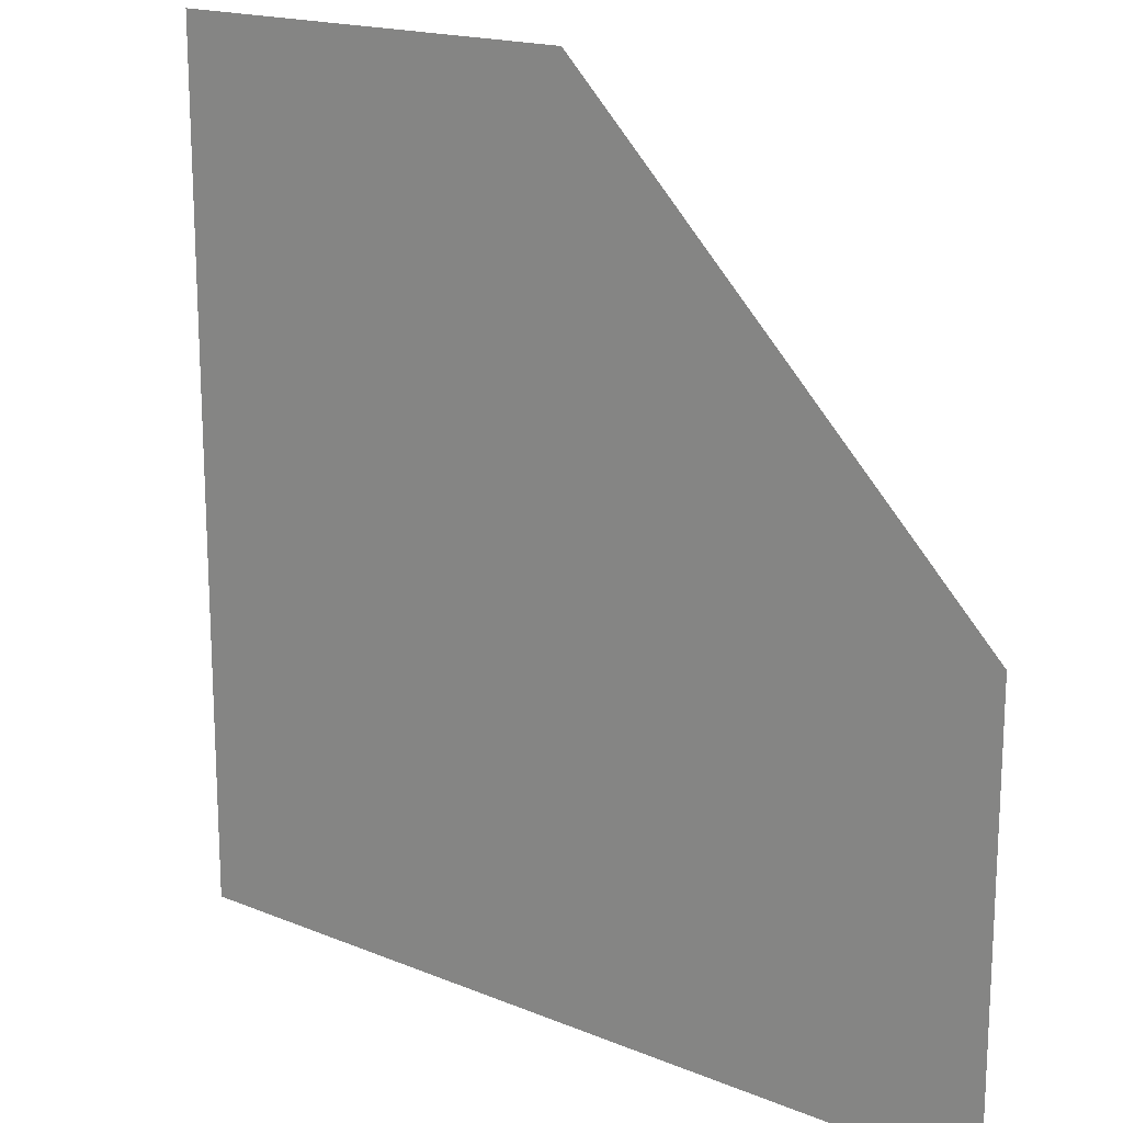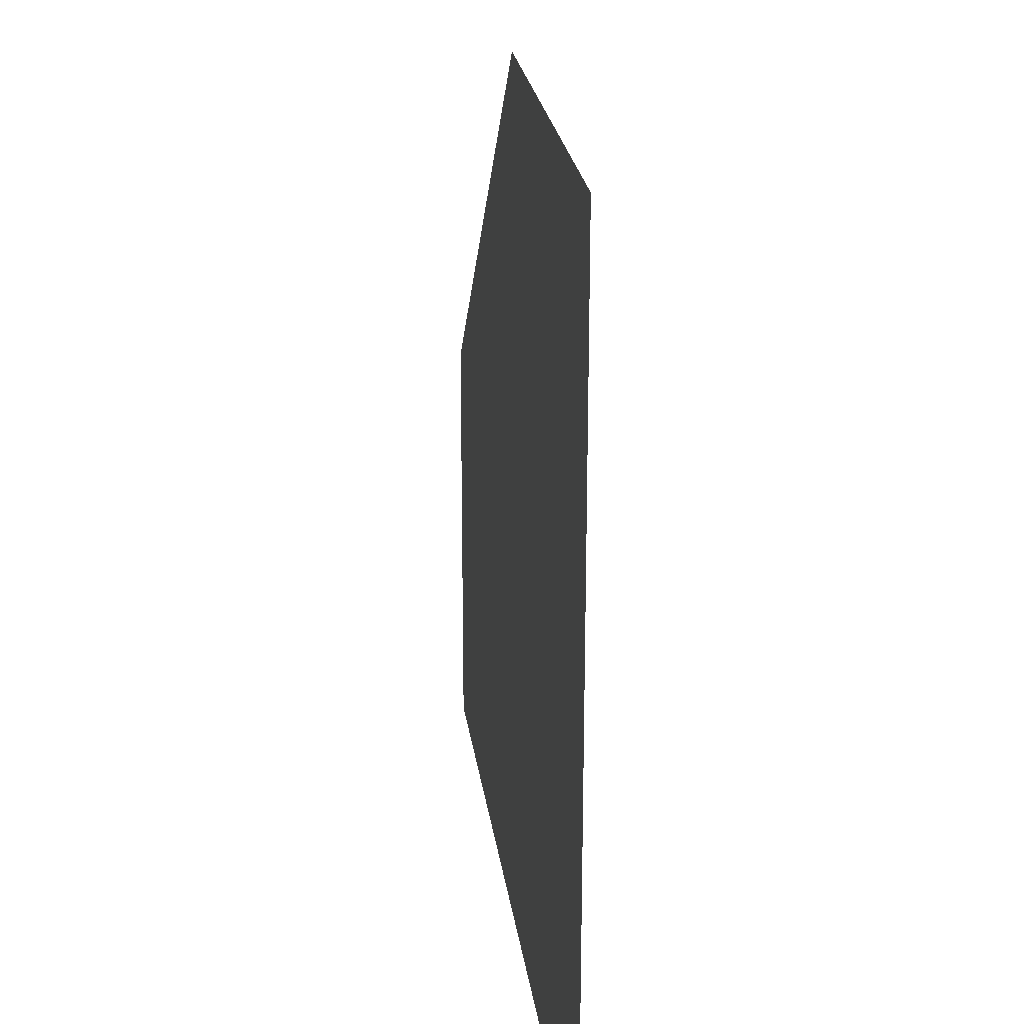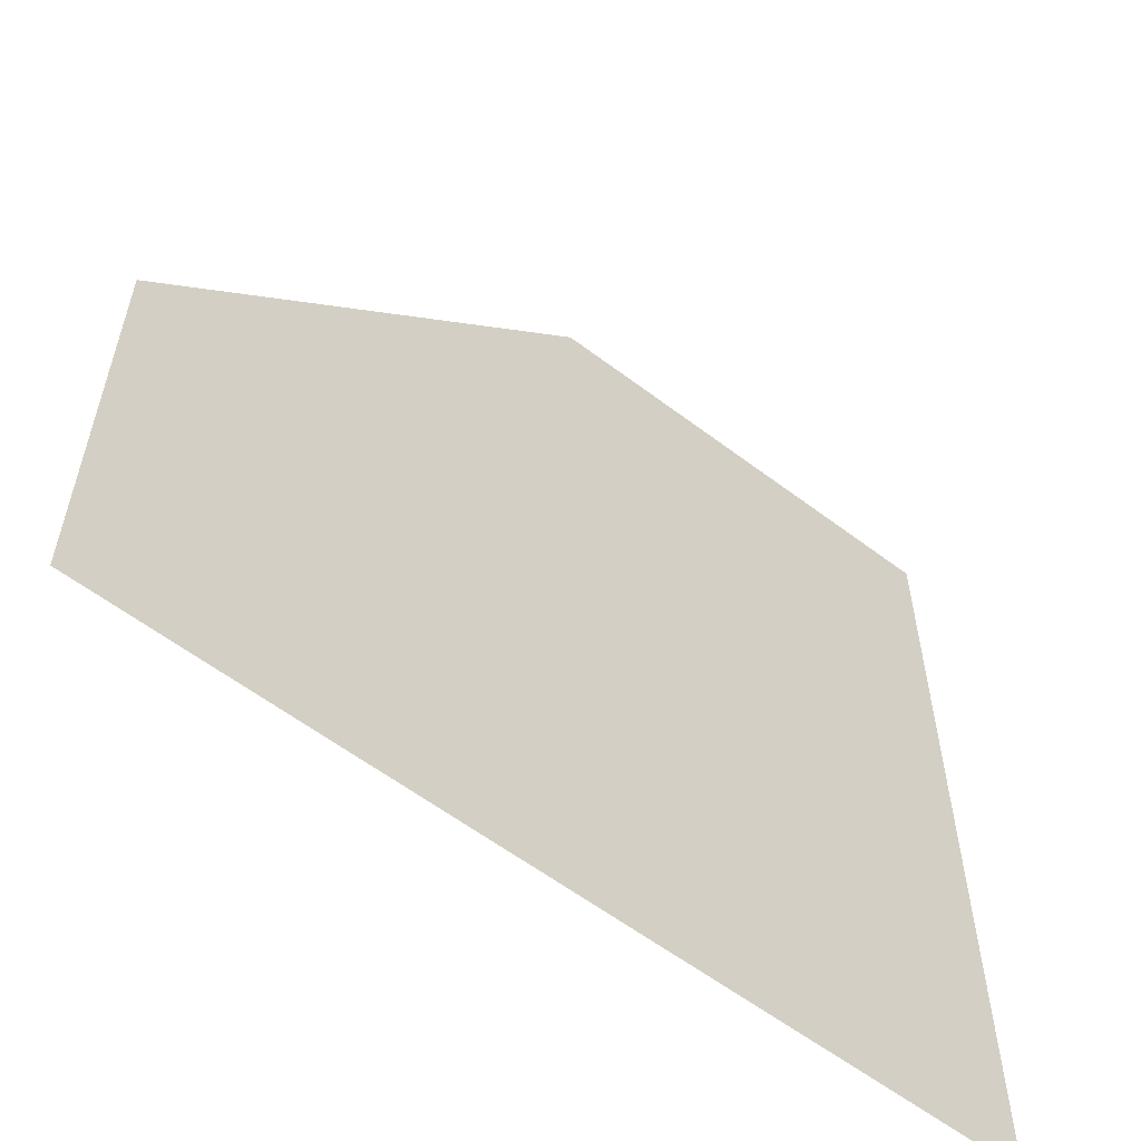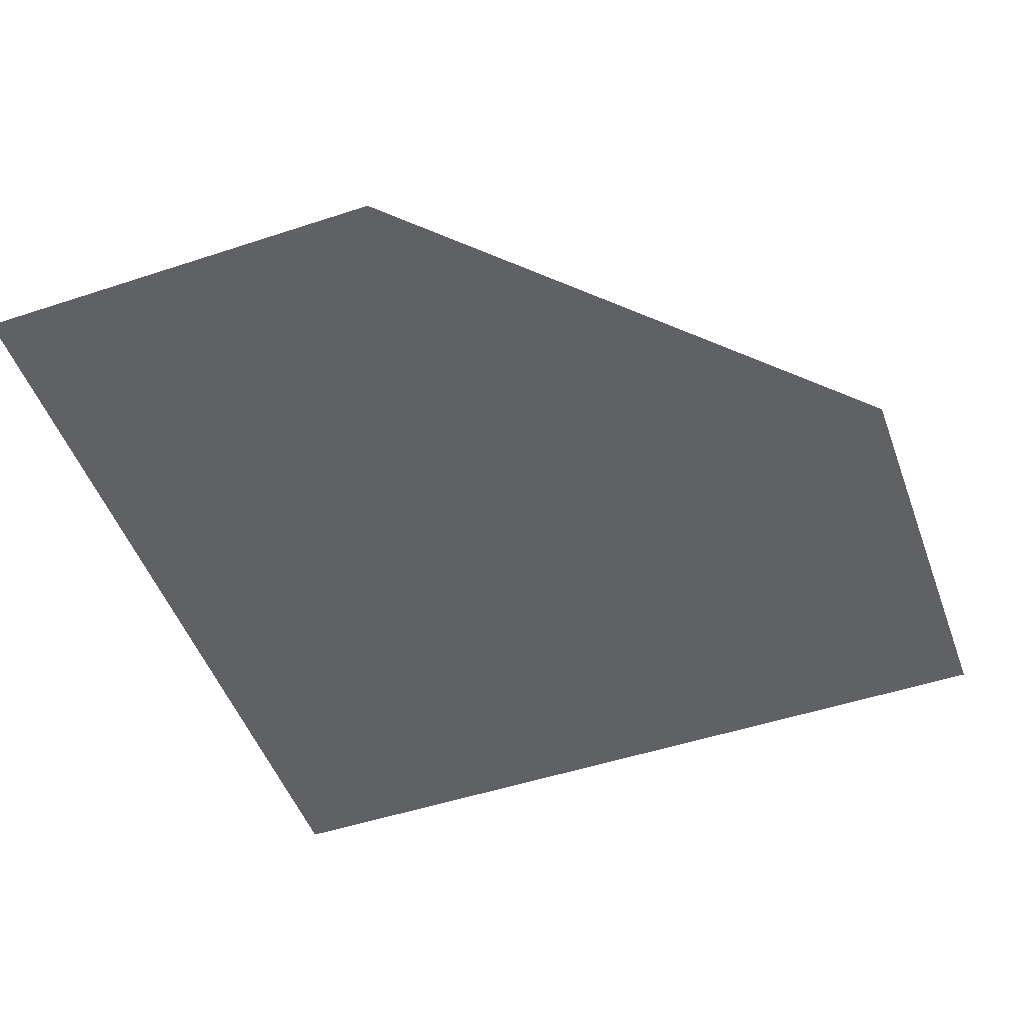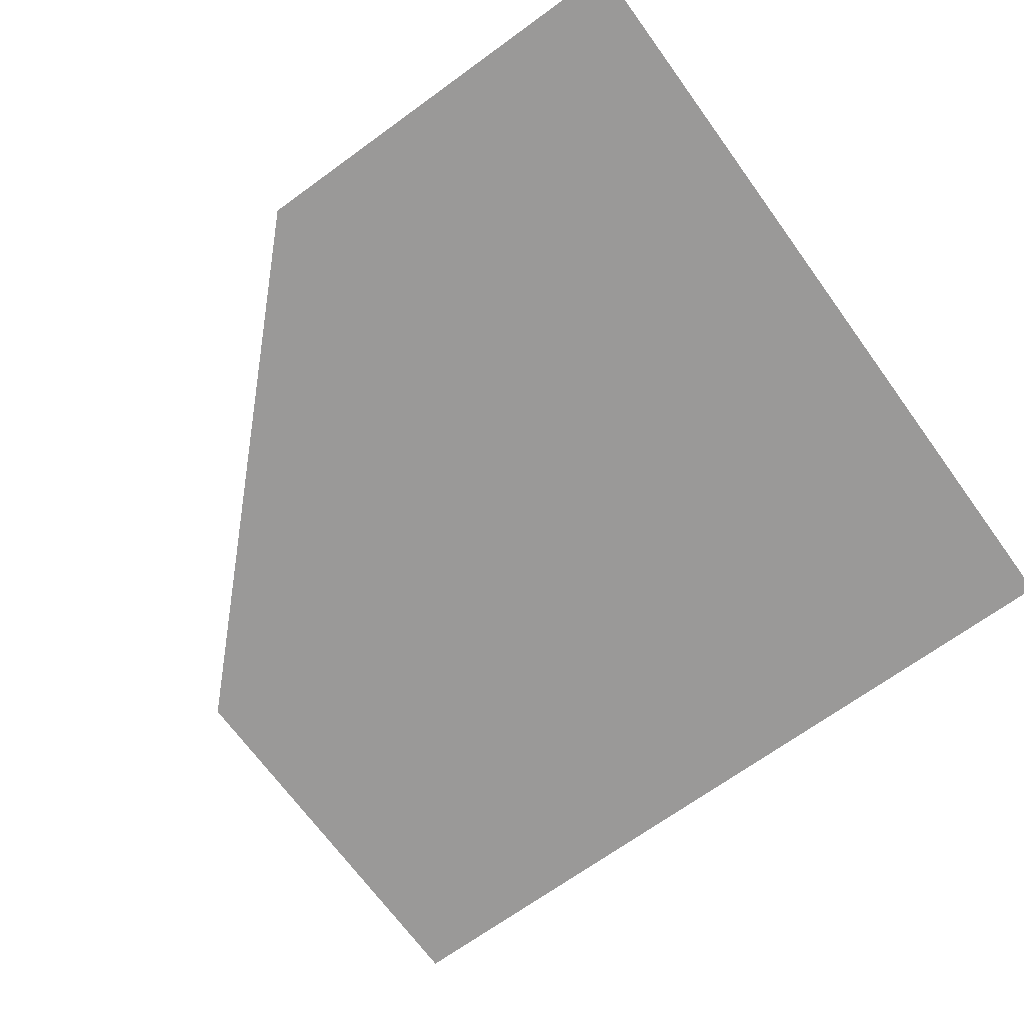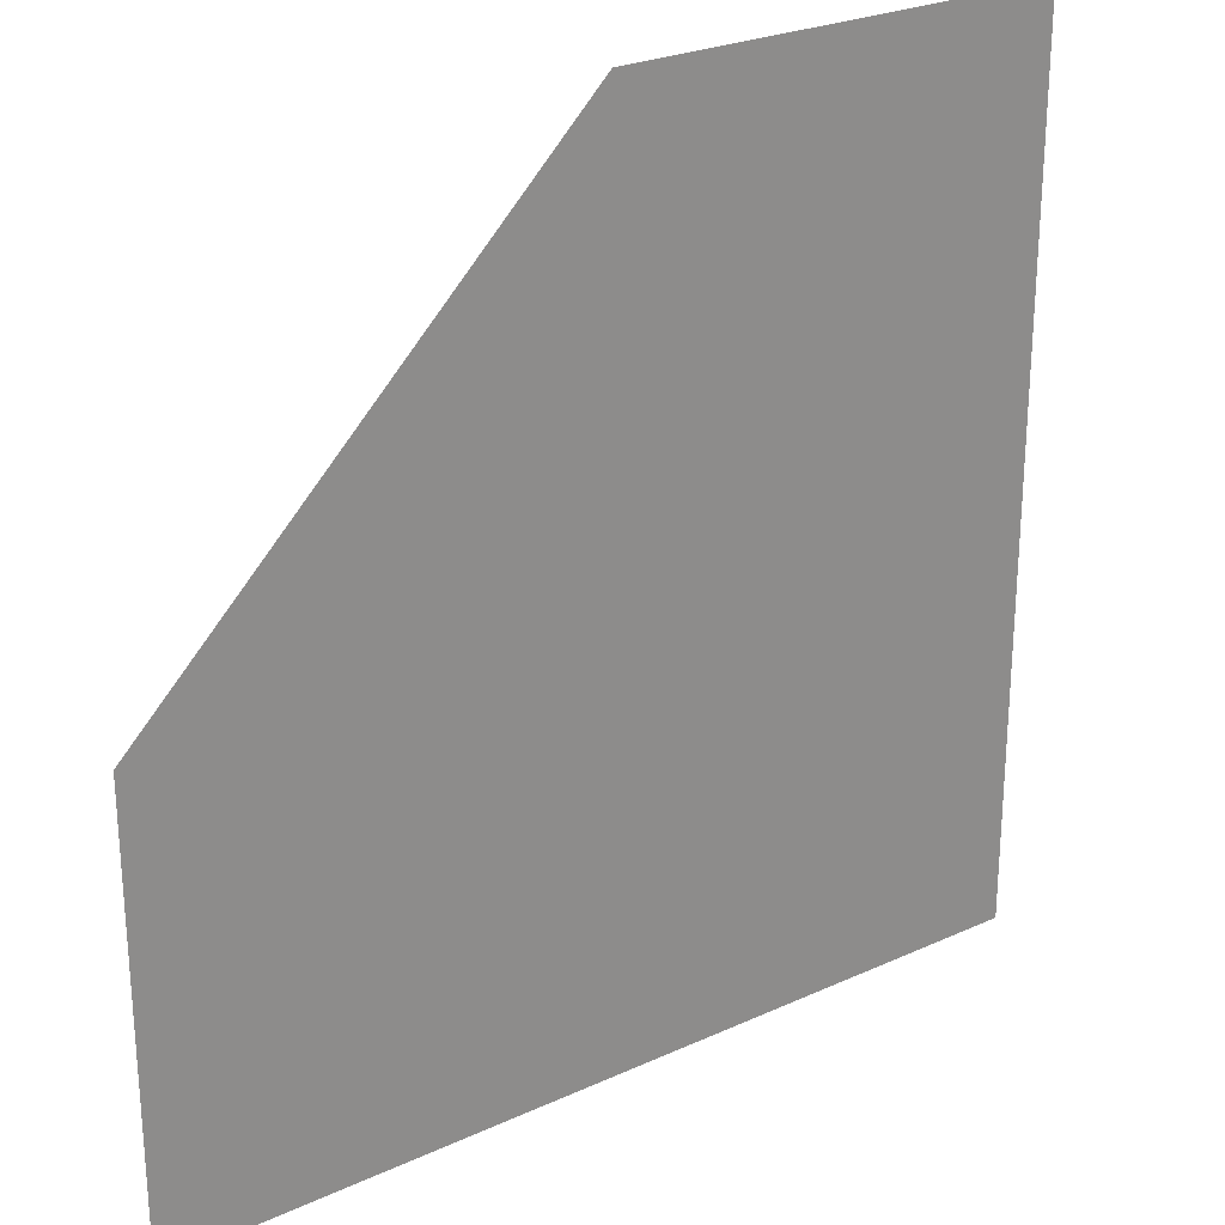
<metadata>
{"format":"obj","ext":"obj","renderer":"f3d","projection":"perspective","resolution":1024,"background":"white","views":[{"elev":17.5,"azim":-140.9,"up":"+Z"},{"elev":23.5,"azim":82.6,"up":"+Z"},{"elev":-58.7,"azim":-38.1,"up":"+Z"},{"elev":-50.1,"azim":-70.1,"up":"+Y"},{"elev":-69.1,"azim":36.0,"up":"+Y"},{"elev":25.8,"azim":-36.0,"up":"+Z"}]}
</metadata>
<code>
o NTR
g NTR
v 0.5 0 -0.5
v 0.5 0 0.5
v 0 0 0.5
v -0.5 0 0
v -0.5 0 -0.5
f 3 2 1
f 4 3 1
f 5 4 1

</code>
